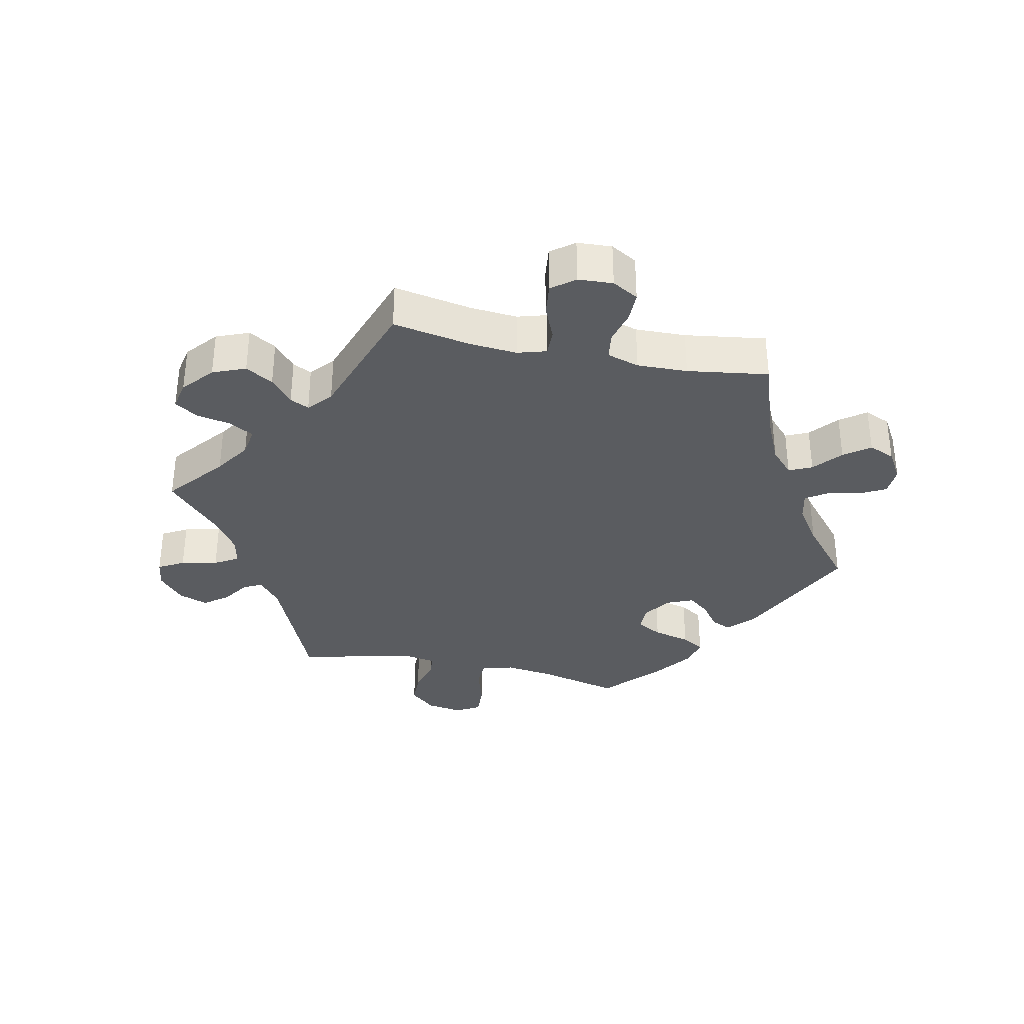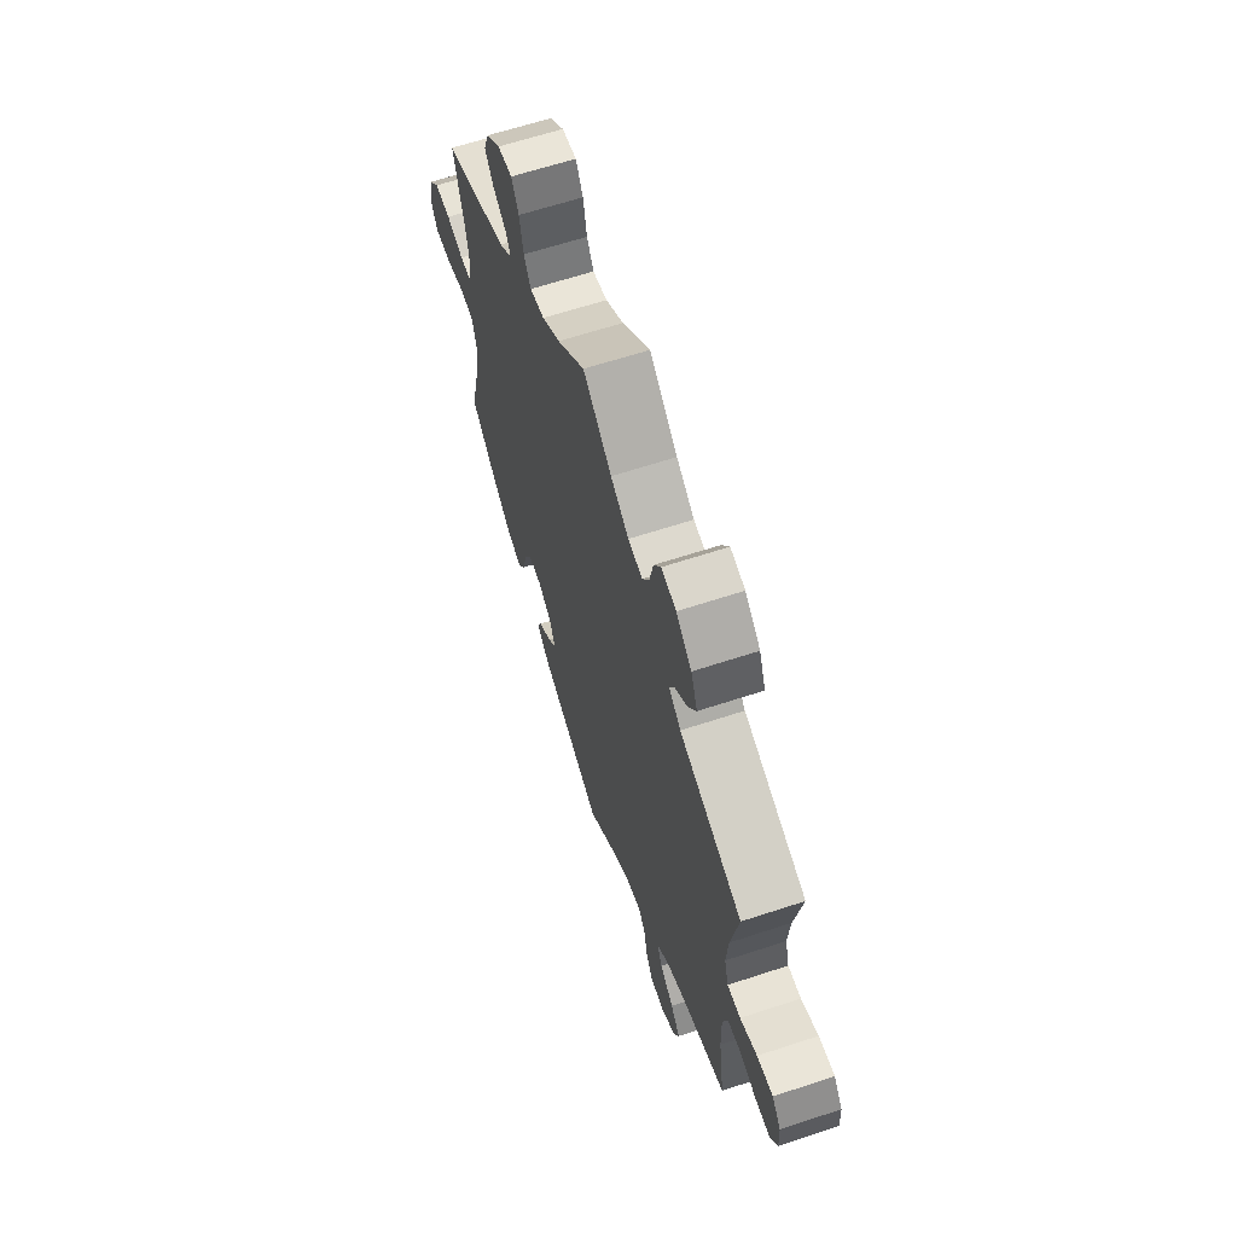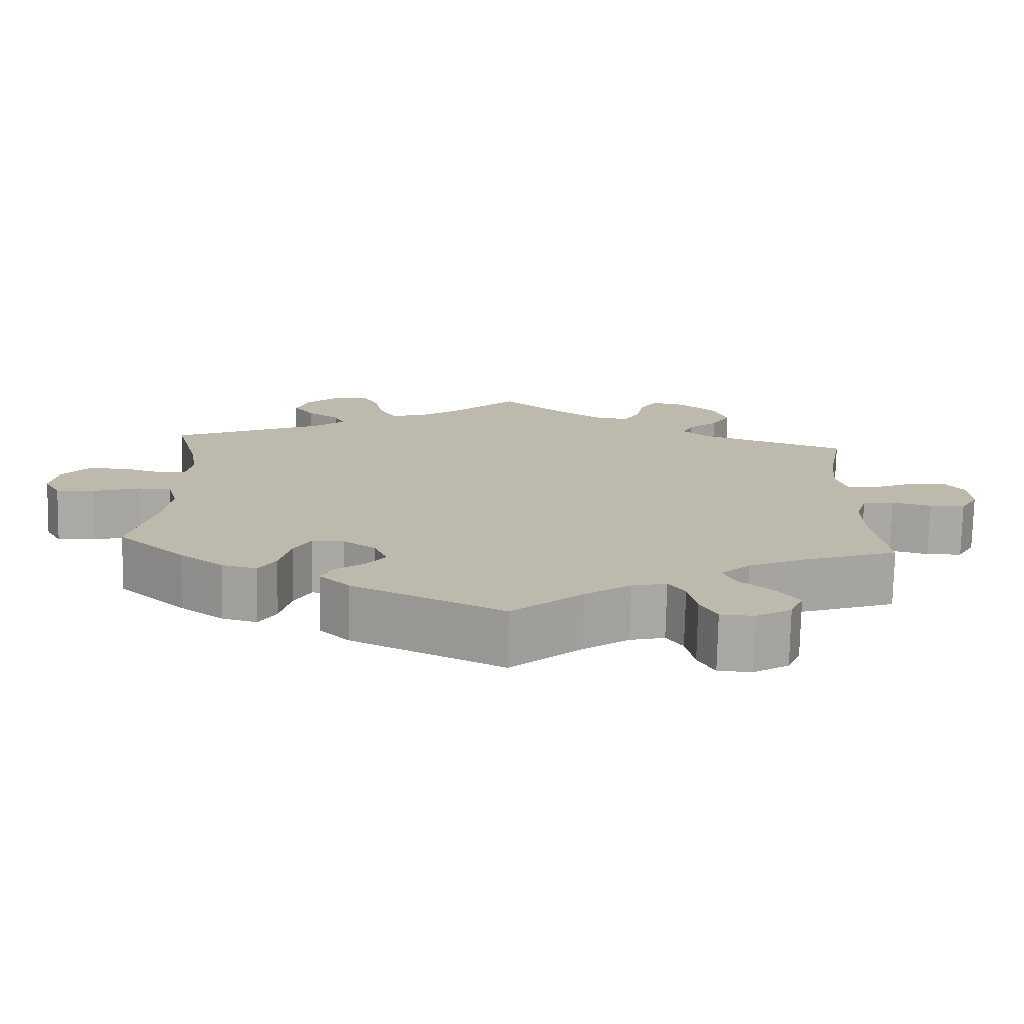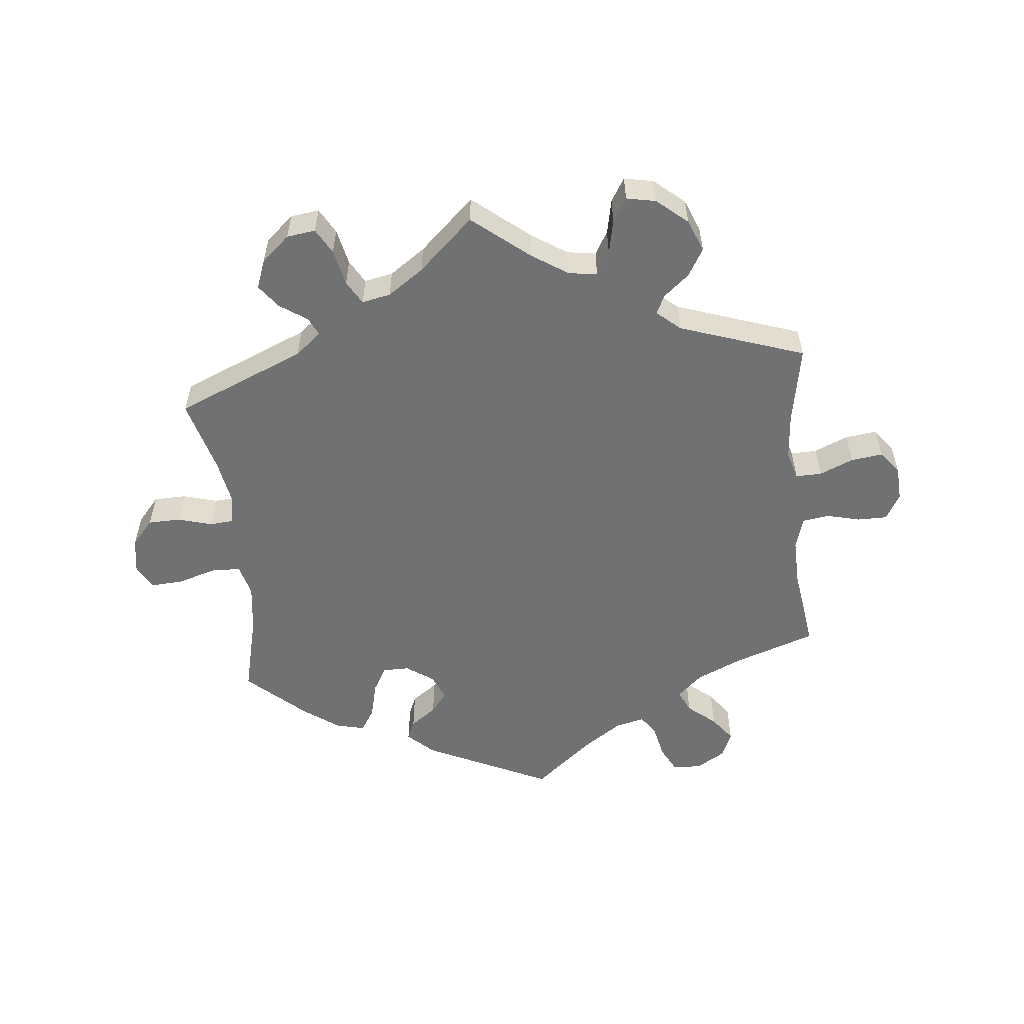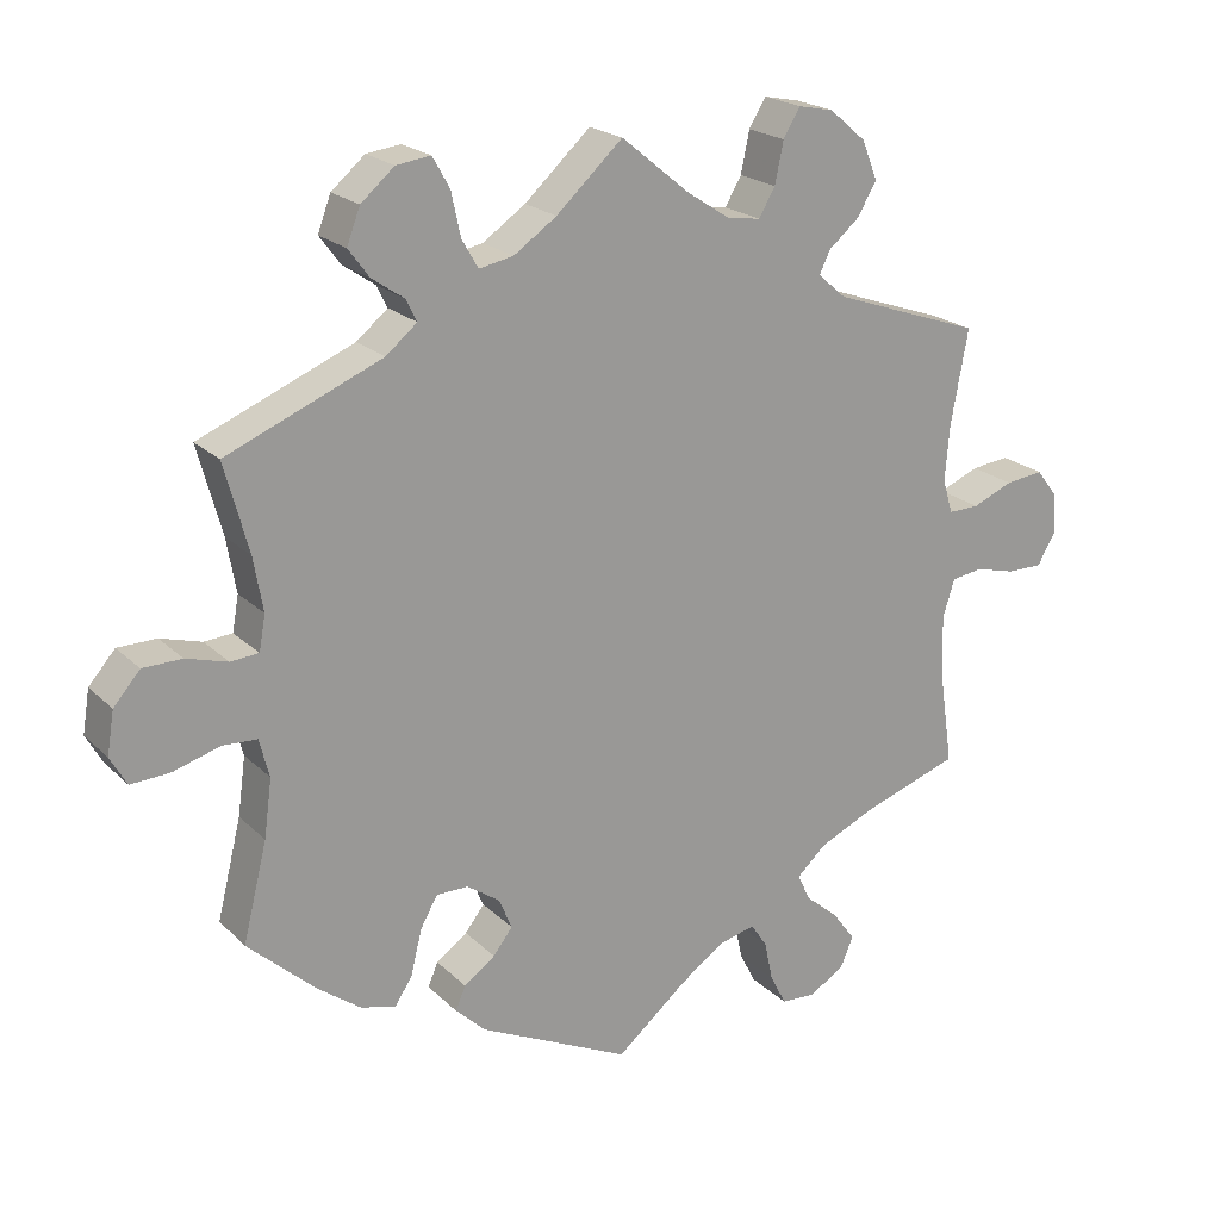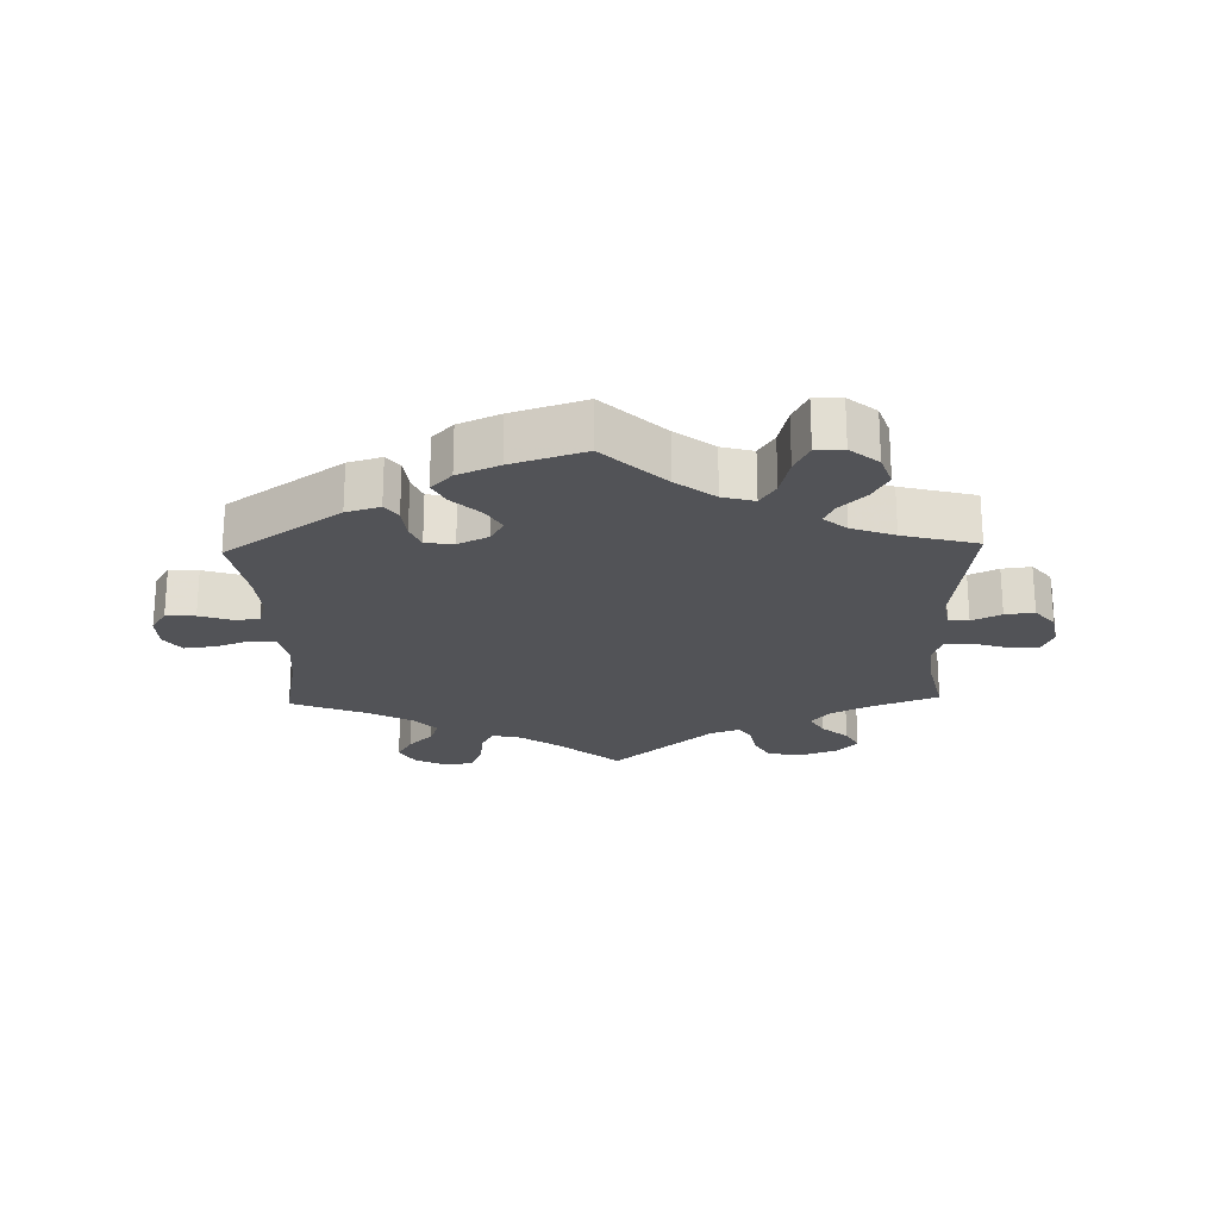
<metadata>
{"format":"obj","ext":"obj","renderer":"f3d","projection":"perspective","resolution":1024,"background":"white","views":[{"elev":-34.1,"azim":78.1,"up":"+Y"},{"elev":63.7,"azim":71.6,"up":"+Z"},{"elev":-75.0,"azim":-1.2,"up":"+Z"},{"elev":-55.2,"azim":5.9,"up":"+Y"},{"elev":20.8,"azim":-31.5,"up":"+Z"},{"elev":-22.4,"azim":-118.4,"up":"+Y"}]}
</metadata>
<code>
v -0.47 0.07 -0.164
v -0.46 0.07 -0.09
v -0.473 0.07 -0.041
v -0.517 0.07 -0.039
v -0.577 0.07 -0.057
v -0.627 0.07 -0.06
v -0.648 0.07 -0.023
v -0.639 0.07 0.032
v -0.605 0.07 0.071
v -0.555 0.07 0.072
v -0.502 0.07 0.057
v -0.466 0.07 0.06
v -0.458 0.07 0.105
v -0.47 0.07 0.174
v -0.501 0.07 0.288
v -0.302 0.07 0.371
v -0.262 0.07 0.404
v -0.276 0.07 0.432
v -0.317 0.07 0.46
v -0.344 0.07 0.496
v -0.327 0.07 0.541
v -0.284 0.07 0.578
v -0.24 0.07 0.584
v -0.218 0.07 0.545
v -0.206 0.07 0.489
v -0.185 0.07 0.453
v -0.141 0.07 0.462
v -0.086 0.07 0.5
v -0.001 0.07 0.578
v 0.086 0.07 0.507
v 0.141 0.07 0.471
v 0.185 0.07 0.464
v 0.206 0.07 0.5
v 0.217 0.07 0.553
v 0.239 0.07 0.589
v 0.284 0.07 0.58
v 0.331 0.07 0.54
v 0.351 0.07 0.49
v 0.326 0.07 0.448
v 0.287 0.07 0.415
v 0.273 0.07 0.386
v 0.309 0.07 0.355
v 0.501 0.07 0.289
v 0.479 0.07 0.169
v 0.473 0.07 0.097
v 0.486 0.07 0.053
v 0.526 0.07 0.054
v 0.578 0.07 0.076
v 0.627 0.07 0.082
v 0.654 0.07 0.047
v 0.657 0.07 -0.006
v 0.634 0.07 -0.046
v 0.588 0.07 -0.046
v 0.537 0.07 -0.033
v 0.496 0.07 -0.039
v 0.481 0.07 -0.088
v 0.483 0.07 -0.165
v 0.501 0.07 -0.289
v 0.375 0.07 -0.332
v 0.304 0.07 -0.364
v 0.266 0.07 -0.399
v 0.282 0.07 -0.434
v 0.325 0.07 -0.47
v 0.354 0.07 -0.509
v 0.337 0.07 -0.549
v 0.292 0.07 -0.576
v 0.248 0.07 -0.574
v 0.227 0.07 -0.534
v 0.216 0.07 -0.482
v 0.195 0.07 -0.451
v 0.15 0.07 -0.462
v 0.091 0.07 -0.502
v 0 0.07 -0.578
v -0.194 0.07 -0.486
v -0.233 0.07 -0.449
v -0.22 0.07 -0.419
v -0.18 0.07 -0.39
v -0.155 0.07 -0.358
v -0.172 0.07 -0.318
v -0.214 0.07 -0.289
v -0.255 0.07 -0.289
v -0.277 0.07 -0.328
v -0.291 0.07 -0.385
v -0.313 0.07 -0.42
v -0.358 0.07 -0.409
v -0.414 0.07 -0.368
v -0.501 0.07 -0.289
v -0.47 0 -0.164
v -0.46 0 -0.09
v -0.473 0 -0.041
v -0.517 0 -0.039
v -0.577 0 -0.057
v -0.627 0 -0.06
v -0.648 0 -0.023
v -0.639 0 0.032
v -0.605 0 0.071
v -0.555 0 0.072
v -0.502 0 0.057
v -0.466 0 0.06
v -0.458 0 0.105
v -0.47 0 0.174
v -0.501 0 0.288
v -0.302 0 0.371
v -0.262 0 0.404
v -0.276 0 0.432
v -0.317 0 0.46
v -0.344 0 0.496
v -0.327 0 0.541
v -0.284 0 0.578
v -0.24 0 0.584
v -0.218 0 0.545
v -0.206 0 0.489
v -0.185 0 0.453
v -0.141 0 0.462
v -0.086 0 0.5
v -0.001 0 0.578
v 0.086 0 0.507
v 0.141 0 0.471
v 0.185 0 0.464
v 0.206 0 0.5
v 0.217 0 0.553
v 0.239 0 0.589
v 0.284 0 0.58
v 0.331 0 0.54
v 0.351 0 0.49
v 0.326 0 0.448
v 0.287 0 0.415
v 0.273 0 0.386
v 0.309 0 0.355
v 0.501 0 0.289
v 0.479 0 0.169
v 0.473 0 0.097
v 0.486 0 0.053
v 0.526 0 0.054
v 0.578 0 0.076
v 0.627 0 0.082
v 0.654 0 0.047
v 0.657 0 -0.006
v 0.634 0 -0.046
v 0.588 0 -0.046
v 0.537 0 -0.033
v 0.496 0 -0.039
v 0.481 0 -0.088
v 0.483 0 -0.165
v 0.501 0 -0.289
v 0.375 0 -0.332
v 0.304 0 -0.364
v 0.266 0 -0.399
v 0.282 0 -0.434
v 0.325 0 -0.47
v 0.354 0 -0.509
v 0.337 0 -0.549
v 0.292 0 -0.576
v 0.248 0 -0.574
v 0.227 0 -0.534
v 0.216 0 -0.482
v 0.195 0 -0.451
v 0.15 0 -0.462
v 0.091 0 -0.502
v 0 0 -0.578
v -0.194 0 -0.486
v -0.233 0 -0.449
v -0.22 0 -0.419
v -0.18 0 -0.39
v -0.155 0 -0.358
v -0.172 0 -0.318
v -0.214 0 -0.289
v -0.255 0 -0.289
v -0.277 0 -0.328
v -0.291 0 -0.385
v -0.313 0 -0.42
v -0.358 0 -0.409
v -0.414 0 -0.368
v -0.501 0 -0.289
f 86 87 1
f 85 86 1 2
f 82 83 84 85
f 81 82 85 2
f 80 81 2 3
f 79 80 3
f 74 75 76 77
f 72 73 74 77
f 71 72 77 78
f 70 71 78 79
f 66 67 68 69
f 66 69 70
f 65 66 70
f 62 63 64 65
f 62 65 70
f 61 62 70 79
f 57 58 59
f 56 57 59 60
f 55 56 60 61
f 51 52 53 54
f 51 54 55
f 50 51 55
f 47 48 49 50
f 46 47 50 55
f 45 46 55 61
f 42 43 44
f 41 42 44 45
f 37 38 39 40
f 37 40 41
f 36 37 41
f 33 34 35 36
f 32 33 36 41
f 31 32 41 45
f 28 29 30
f 27 28 30 31
f 26 27 31 45
f 22 23 24 25
f 22 25 26
f 21 22 26
f 18 19 20 21
f 17 18 21 26
f 16 17 26 45
f 14 15 16 45
f 8 9 10 11
f 8 11 12
f 7 8 12
f 4 5 6 7
f 3 4 7 12
f 79 3 12 13
f 45 61 79
f 13 14 45 79
f 88 174 173
f 89 88 173 172
f 172 171 170 169
f 89 172 169 168
f 90 89 168 167
f 90 167 166
f 164 163 162 161
f 164 161 160 159
f 165 164 159 158
f 166 165 158 157
f 156 155 154 153
f 157 156 153
f 157 153 152
f 152 151 150 149
f 157 152 149
f 166 157 149 148
f 146 145 144
f 147 146 144 143
f 148 147 143 142
f 141 140 139 138
f 142 141 138
f 142 138 137
f 137 136 135 134
f 142 137 134 133
f 148 142 133 132
f 131 130 129
f 132 131 129 128
f 127 126 125 124
f 128 127 124
f 128 124 123
f 123 122 121 120
f 128 123 120 119
f 132 128 119 118
f 117 116 115
f 118 117 115 114
f 132 118 114 113
f 112 111 110 109
f 113 112 109
f 113 109 108
f 108 107 106 105
f 113 108 105 104
f 132 113 104 103
f 132 103 102 101
f 98 97 96 95
f 99 98 95
f 99 95 94
f 94 93 92 91
f 99 94 91 90
f 100 99 90 166
f 166 148 132
f 166 132 101 100
f 1 88 89 2
f 2 89 90 3
f 3 90 91 4
f 4 91 92 5
f 5 92 93 6
f 6 93 94 7
f 7 94 95 8
f 8 95 96 9
f 9 96 97 10
f 10 97 98 11
f 11 98 99 12
f 12 99 100 13
f 13 100 101 14
f 14 101 102 15
f 15 102 103 16
f 16 103 104 17
f 17 104 105 18
f 18 105 106 19
f 19 106 107 20
f 20 107 108 21
f 21 108 109 22
f 22 109 110 23
f 23 110 111 24
f 24 111 112 25
f 25 112 113 26
f 26 113 114 27
f 27 114 115 28
f 28 115 116 29
f 29 116 117 30
f 30 117 118 31
f 31 118 119 32
f 32 119 120 33
f 33 120 121 34
f 34 121 122 35
f 35 122 123 36
f 36 123 124 37
f 37 124 125 38
f 38 125 126 39
f 39 126 127 40
f 40 127 128 41
f 41 128 129 42
f 42 129 130 43
f 43 130 131 44
f 44 131 132 45
f 45 132 133 46
f 46 133 134 47
f 47 134 135 48
f 48 135 136 49
f 49 136 137 50
f 50 137 138 51
f 51 138 139 52
f 52 139 140 53
f 53 140 141 54
f 54 141 142 55
f 55 142 143 56
f 56 143 144 57
f 57 144 145 58
f 58 145 146 59
f 59 146 147 60
f 60 147 148 61
f 61 148 149 62
f 62 149 150 63
f 63 150 151 64
f 64 151 152 65
f 65 152 153 66
f 66 153 154 67
f 67 154 155 68
f 68 155 156 69
f 69 156 157 70
f 70 157 158 71
f 71 158 159 72
f 72 159 160 73
f 73 160 161 74
f 74 161 162 75
f 75 162 163 76
f 76 163 164 77
f 77 164 165 78
f 78 165 166 79
f 79 166 167 80
f 80 167 168 81
f 81 168 169 82
f 82 169 170 83
f 83 170 171 84
f 84 171 172 85
f 85 172 173 86
f 86 173 174 87
f 87 174 88 1

</code>
